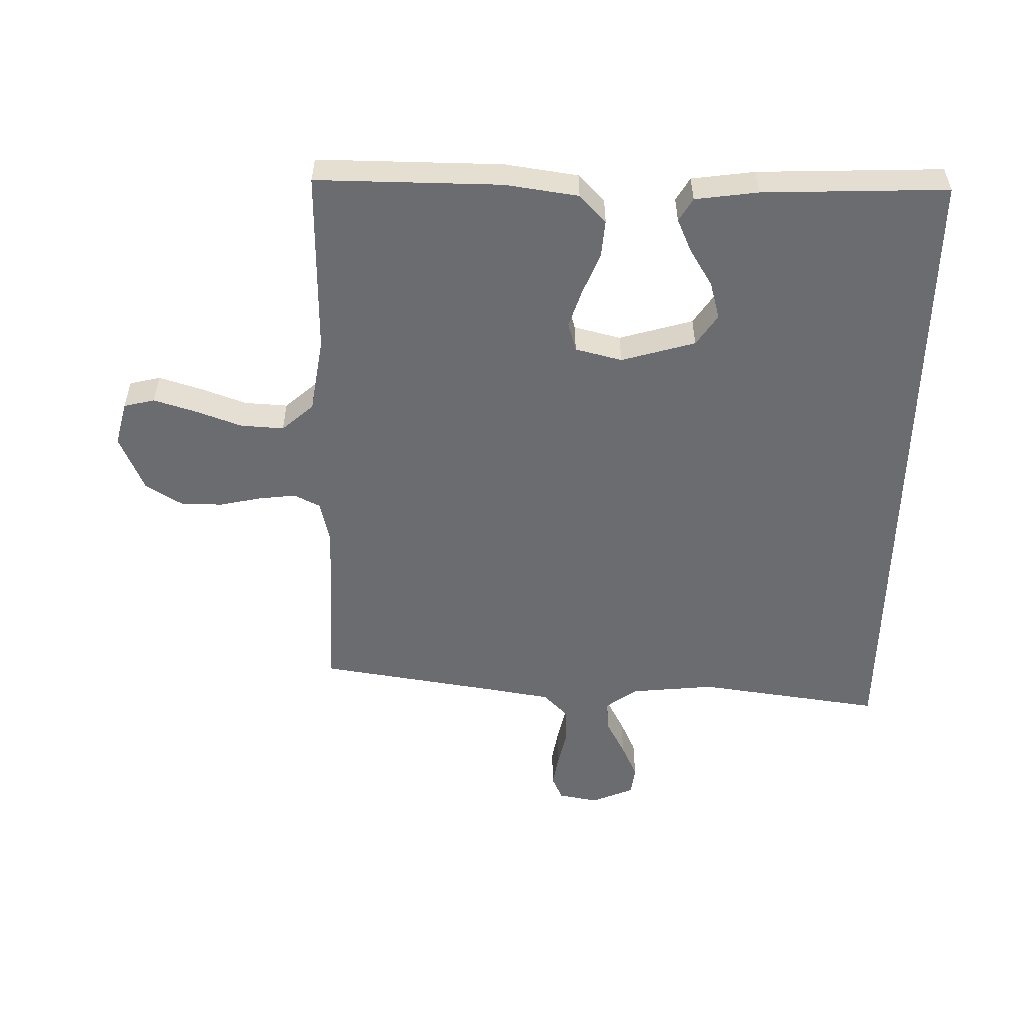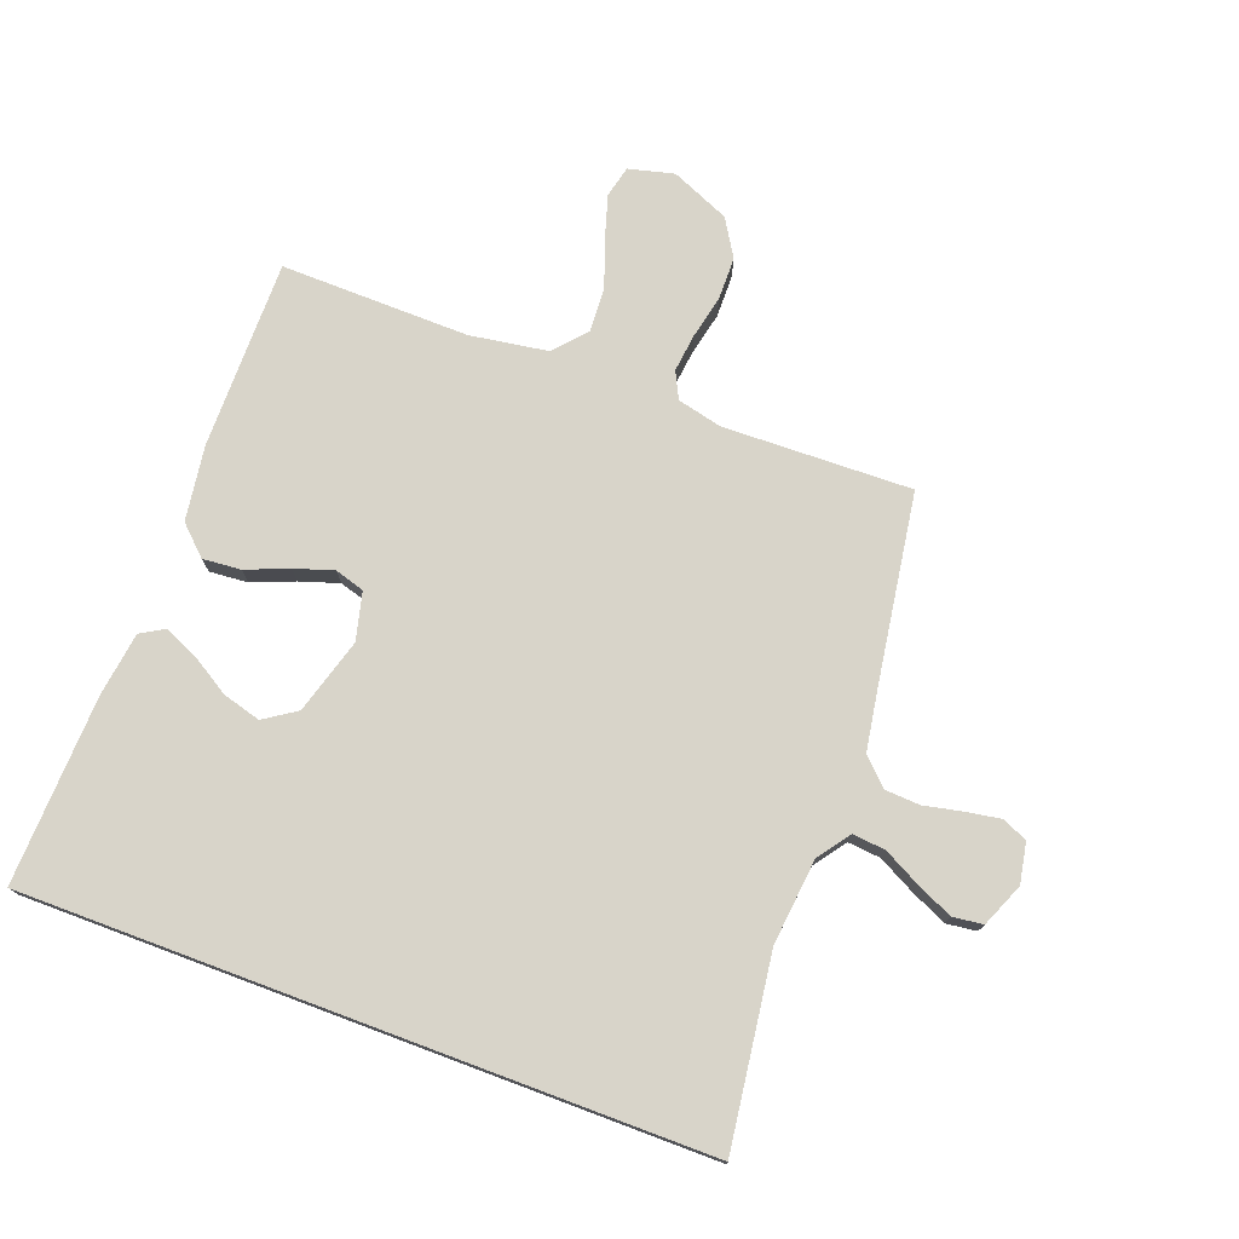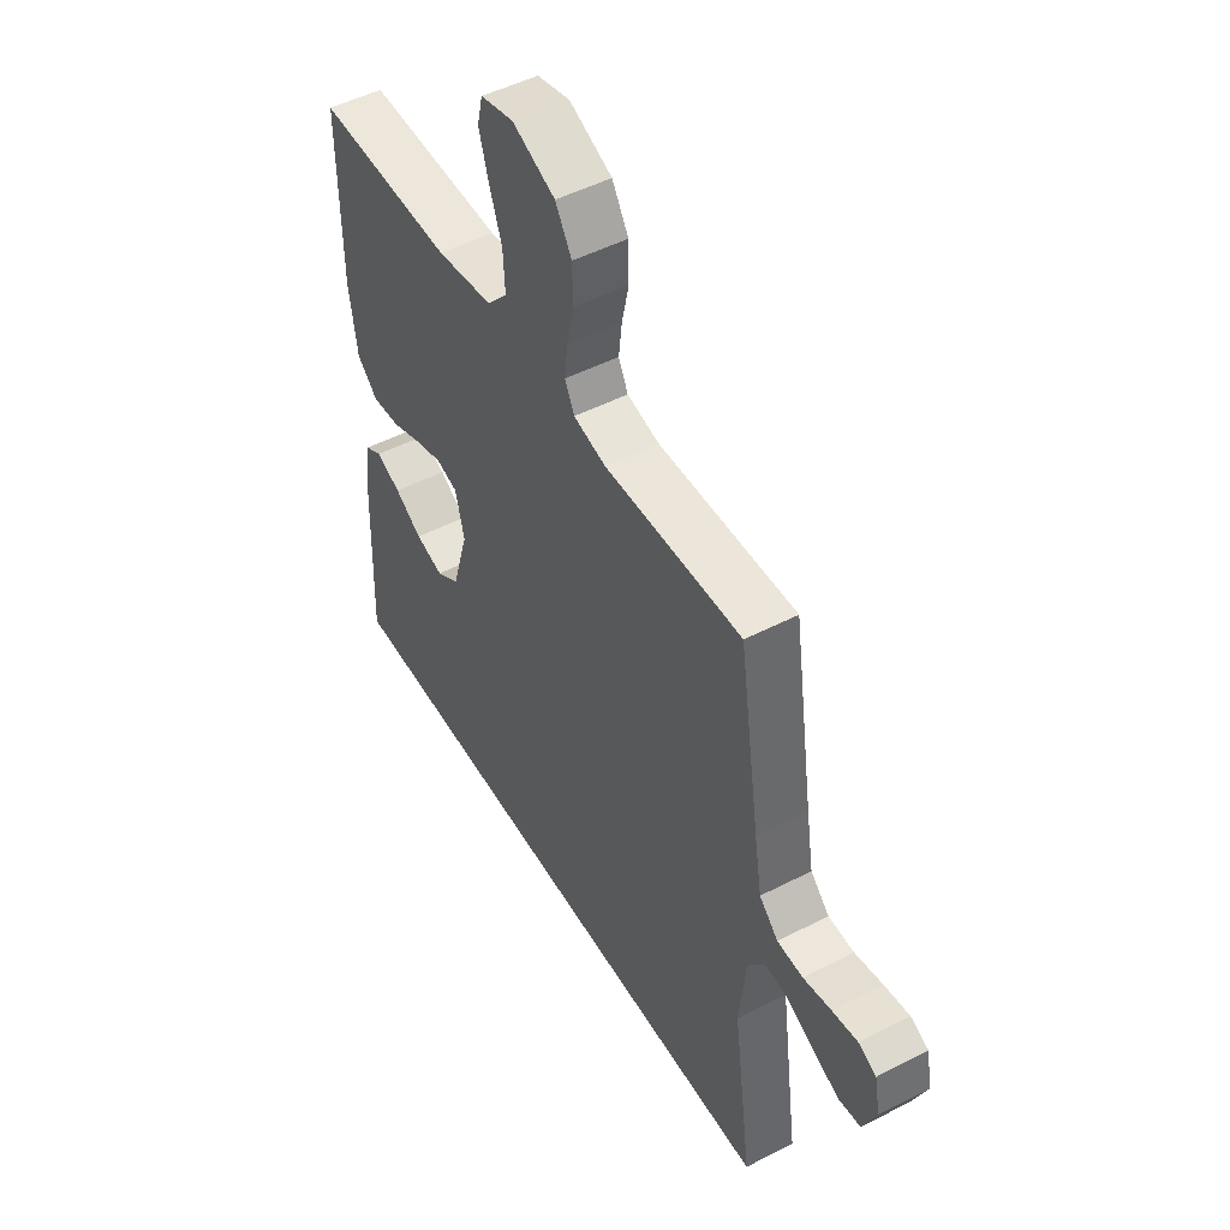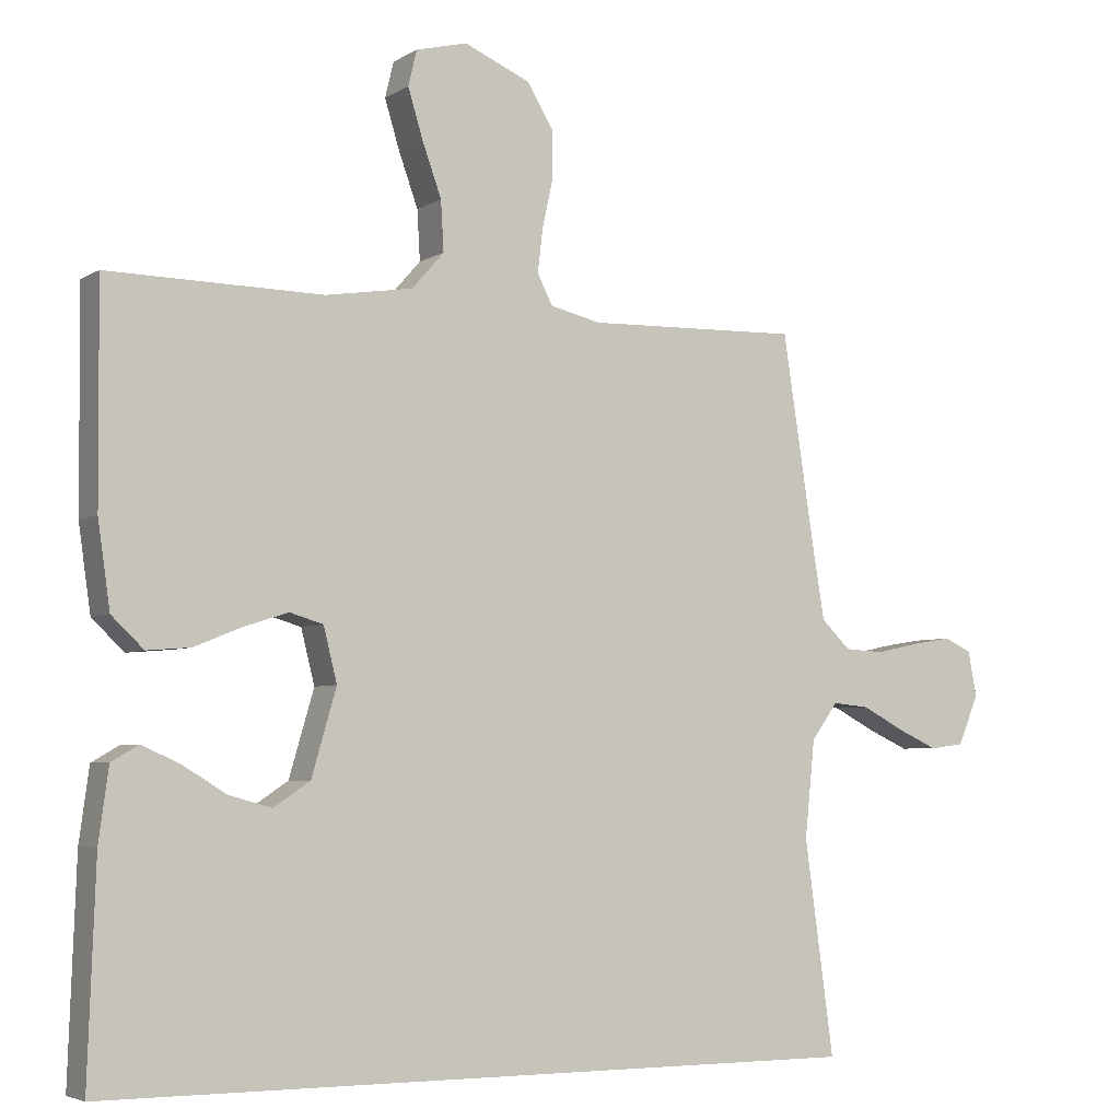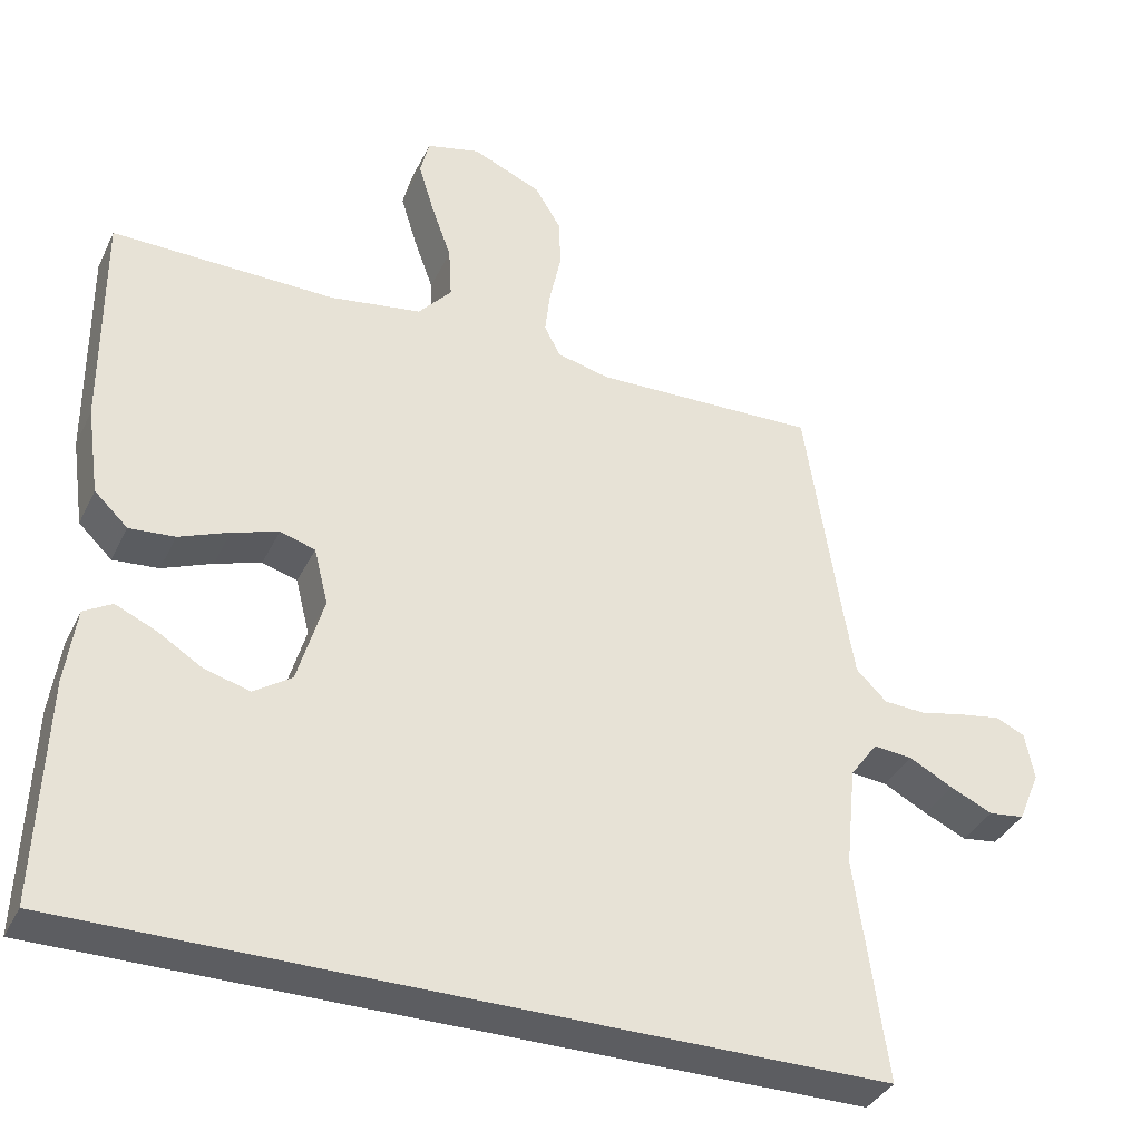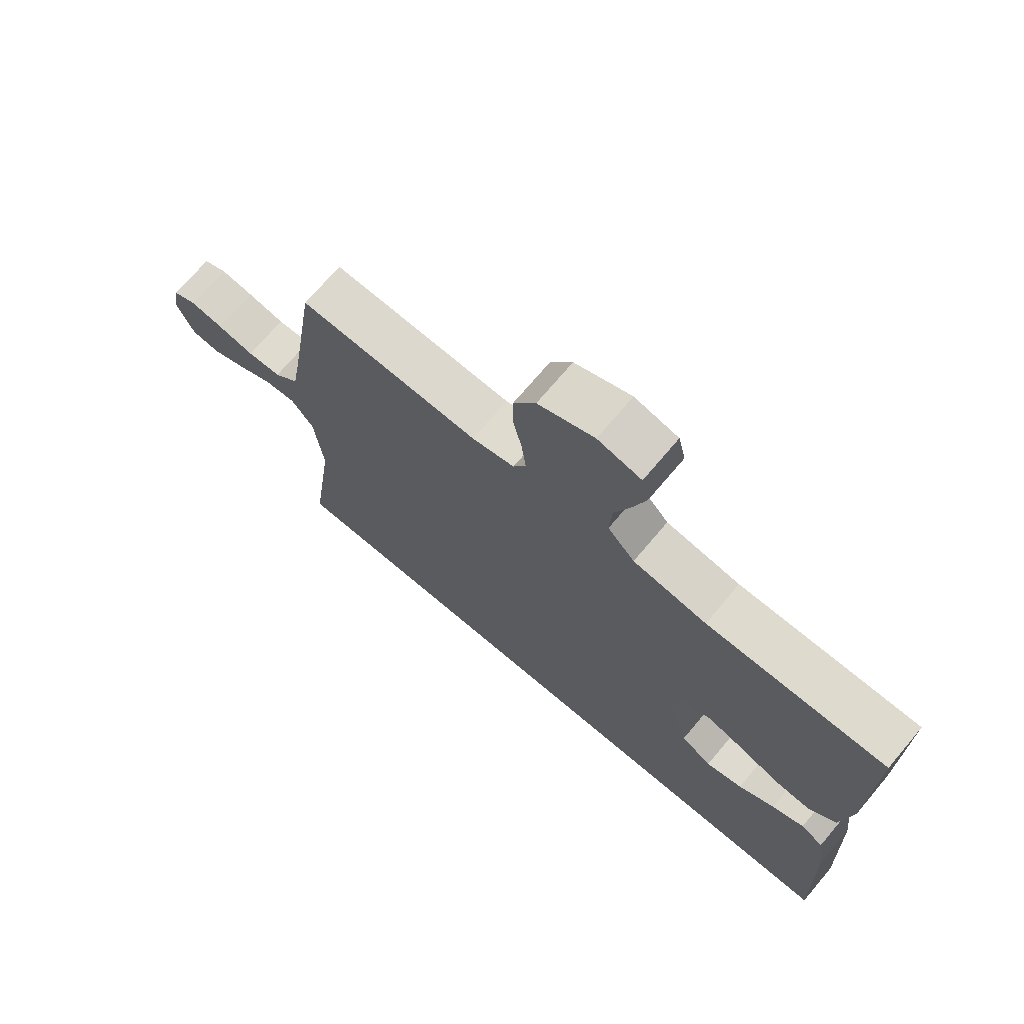
<metadata>
{"format":"obj","ext":"obj","renderer":"f3d","projection":"perspective","resolution":1024,"background":"white","views":[{"elev":-53.7,"azim":88.8,"up":"+Y"},{"elev":75.4,"azim":-159.5,"up":"+Y"},{"elev":49.6,"azim":-119.6,"up":"+Z"},{"elev":-4.5,"azim":150.9,"up":"+Z"},{"elev":-36.5,"azim":156.6,"up":"+Z"},{"elev":71.7,"azim":40.2,"up":"+Z"}]}
</metadata>
<code>
v -0.571 0.07 -0.5
v -0.53 0.07 -0.2
v -0.544 0.07 -0.064
v -0.581 0.07 -0.013
v -0.633 0.07 -0.018
v -0.692 0.07 -0.049
v -0.749 0.07 -0.075
v -0.797 0.07 -0.069
v -0.826 0.07 0
v -0.814 0.07 0.064
v -0.775 0.07 0.082
v -0.72 0.07 0.073
v -0.659 0.07 0.06
v -0.603 0.07 0.063
v -0.562 0.07 0.103
v -0.546 0.07 0.2
v -0.5 0.07 0.5
v -0.2 0.07 0.492
v -0.129 0.07 0.509
v -0.108 0.07 0.551
v -0.115 0.07 0.611
v -0.13 0.07 0.68
v -0.129 0.07 0.748
v -0.093 0.07 0.807
v 0 0.07 0.847
v 0.072 0.07 0.829
v 0.084 0.07 0.779
v 0.063 0.07 0.71
v 0.036 0.07 0.635
v 0.032 0.07 0.565
v 0.077 0.07 0.514
v 0.2 0.07 0.495
v 0.5 0.07 0.5
v 0.498 0.07 0.2
v 0.481 0.07 0.081
v 0.436 0.07 0.038
v 0.375 0.07 0.043
v 0.308 0.07 0.07
v 0.246 0.07 0.09
v 0.199 0.07 0.076
v 0.18 0.07 0
v 0.215 0.07 -0.12
v 0.266 0.07 -0.154
v 0.327 0.07 -0.137
v 0.387 0.07 -0.1
v 0.441 0.07 -0.076
v 0.479 0.07 -0.098
v 0.493 0.07 -0.2
v 0.504 0.07 -0.5
v -0.571 0 -0.5
v -0.53 0 -0.2
v -0.544 0 -0.064
v -0.581 0 -0.013
v -0.633 0 -0.018
v -0.692 0 -0.049
v -0.749 0 -0.075
v -0.797 0 -0.069
v -0.826 0 0
v -0.814 0 0.064
v -0.775 0 0.082
v -0.72 0 0.073
v -0.659 0 0.06
v -0.603 0 0.063
v -0.562 0 0.103
v -0.546 0 0.2
v -0.5 0 0.5
v -0.2 0 0.492
v -0.129 0 0.509
v -0.108 0 0.551
v -0.115 0 0.611
v -0.13 0 0.68
v -0.129 0 0.748
v -0.093 0 0.807
v 0 0 0.847
v 0.072 0 0.829
v 0.084 0 0.779
v 0.063 0 0.71
v 0.036 0 0.635
v 0.032 0 0.565
v 0.077 0 0.514
v 0.2 0 0.495
v 0.5 0 0.5
v 0.498 0 0.2
v 0.481 0 0.081
v 0.436 0 0.038
v 0.375 0 0.043
v 0.308 0 0.07
v 0.246 0 0.09
v 0.199 0 0.076
v 0.18 0 0
v 0.215 0 -0.12
v 0.266 0 -0.154
v 0.327 0 -0.137
v 0.387 0 -0.1
v 0.441 0 -0.076
v 0.479 0 -0.098
v 0.493 0 -0.2
v 0.504 0 -0.5
f 48 49 1 2
f 44 45 46 47
f 43 44 47 48
f 35 36 37 38
f 35 38 39
f 32 33 34 35
f 31 32 35 39
f 30 31 39 40
f 26 27 28 29
f 24 25 26 29
f 24 29 30
f 21 22 23 24
f 20 21 24 30
f 19 20 30 40
f 16 17 18
f 15 16 18 19
f 14 15 19 40
f 10 11 12 13
f 8 9 10 13
f 5 6 7 8
f 5 8 13 14
f 43 48 2 3
f 42 43 3 4
f 41 42 4
f 40 41 4
f 4 5 14 40
f 51 50 98 97
f 96 95 94 93
f 97 96 93 92
f 87 86 85 84
f 88 87 84
f 84 83 82 81
f 88 84 81 80
f 89 88 80 79
f 78 77 76 75
f 78 75 74 73
f 79 78 73
f 73 72 71 70
f 79 73 70 69
f 89 79 69 68
f 67 66 65
f 68 67 65 64
f 89 68 64 63
f 62 61 60 59
f 62 59 58 57
f 57 56 55 54
f 63 62 57 54
f 52 51 97 92
f 53 52 92 91
f 53 91 90
f 53 90 89
f 89 63 54 53
f 1 50 51 2
f 2 51 52 3
f 3 52 53 4
f 4 53 54 5
f 5 54 55 6
f 6 55 56 7
f 7 56 57 8
f 8 57 58 9
f 9 58 59 10
f 10 59 60 11
f 11 60 61 12
f 12 61 62 13
f 13 62 63 14
f 14 63 64 15
f 15 64 65 16
f 16 65 66 17
f 17 66 67 18
f 18 67 68 19
f 19 68 69 20
f 20 69 70 21
f 21 70 71 22
f 22 71 72 23
f 23 72 73 24
f 24 73 74 25
f 25 74 75 26
f 26 75 76 27
f 27 76 77 28
f 28 77 78 29
f 29 78 79 30
f 30 79 80 31
f 31 80 81 32
f 32 81 82 33
f 33 82 83 34
f 34 83 84 35
f 35 84 85 36
f 36 85 86 37
f 37 86 87 38
f 38 87 88 39
f 39 88 89 40
f 40 89 90 41
f 41 90 91 42
f 42 91 92 43
f 43 92 93 44
f 44 93 94 45
f 45 94 95 46
f 46 95 96 47
f 47 96 97 48
f 48 97 98 49
f 49 98 50 1

</code>
